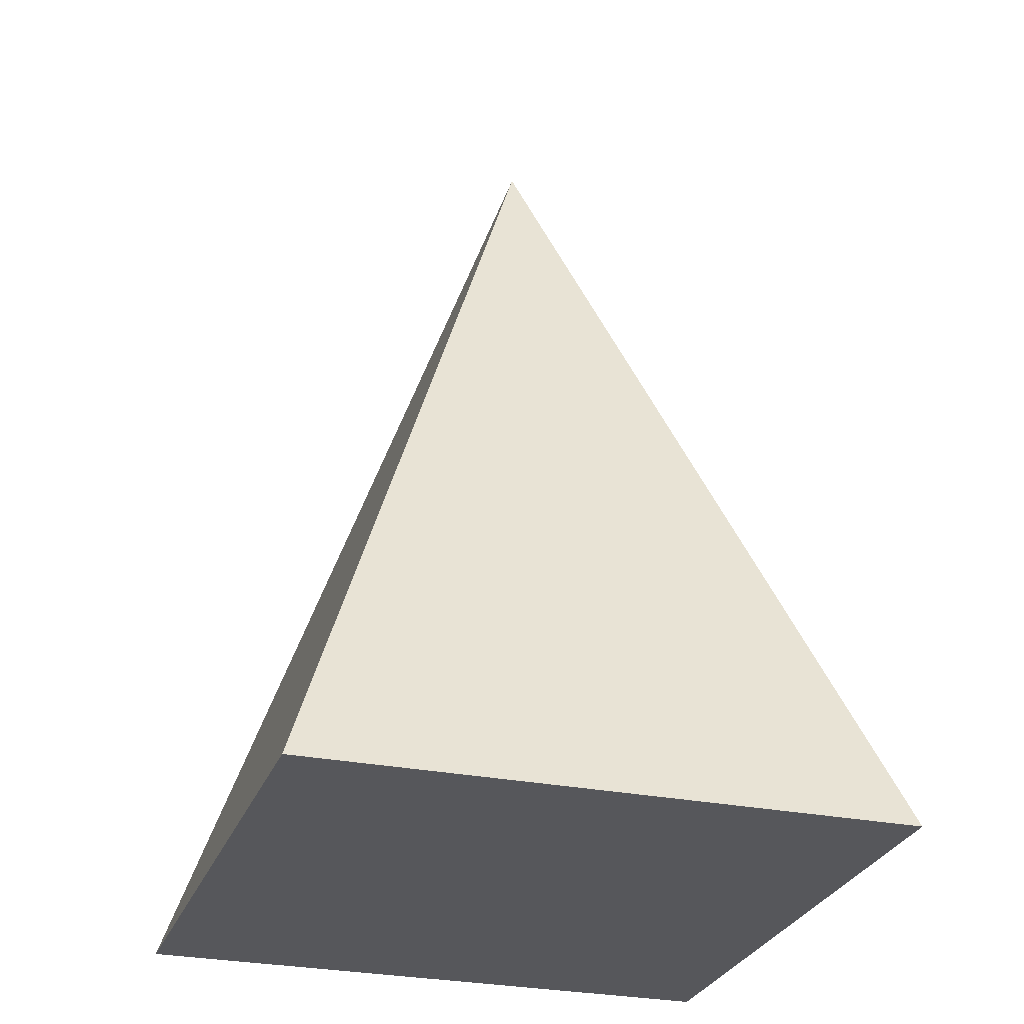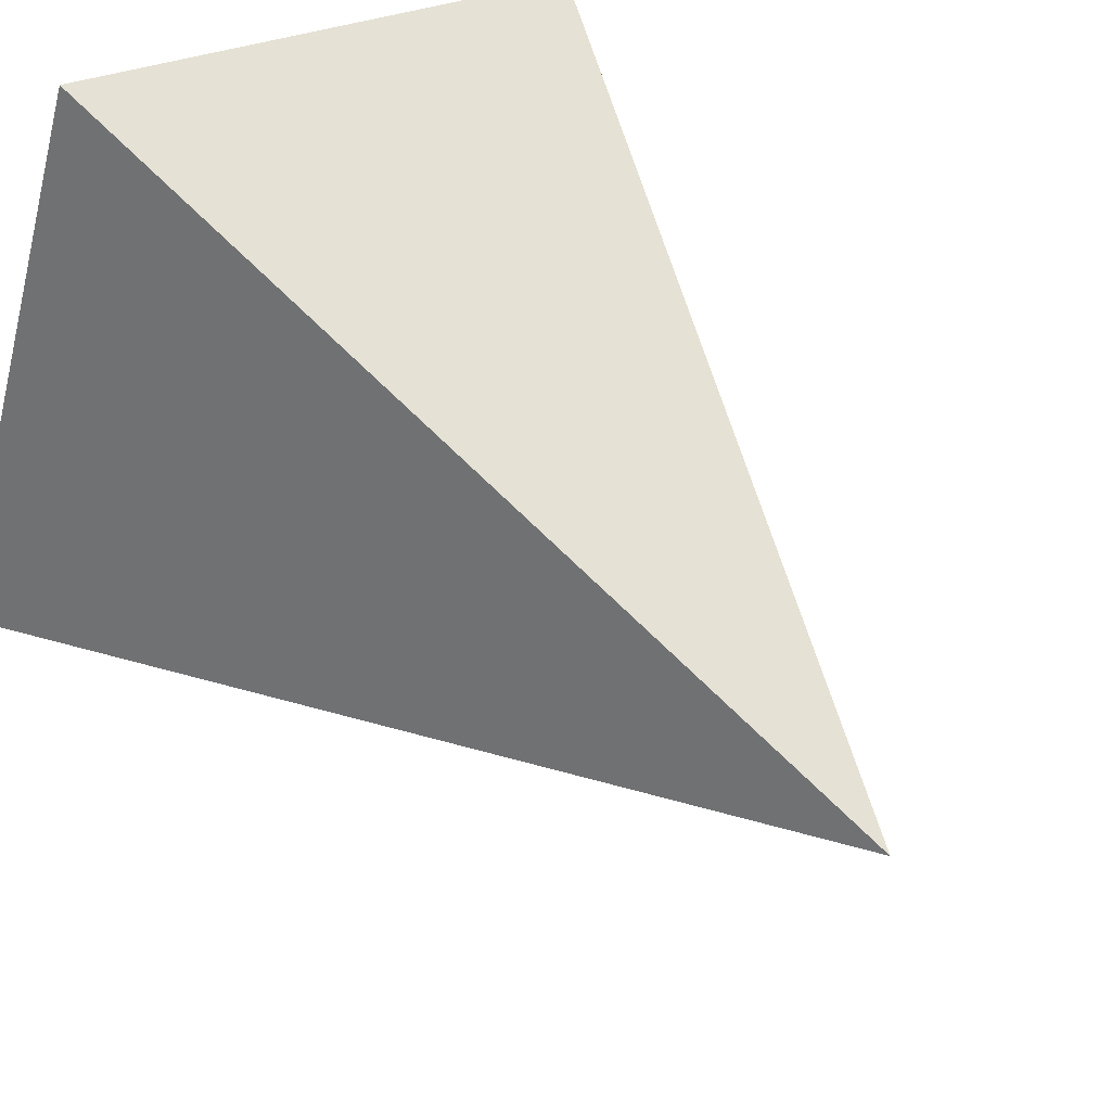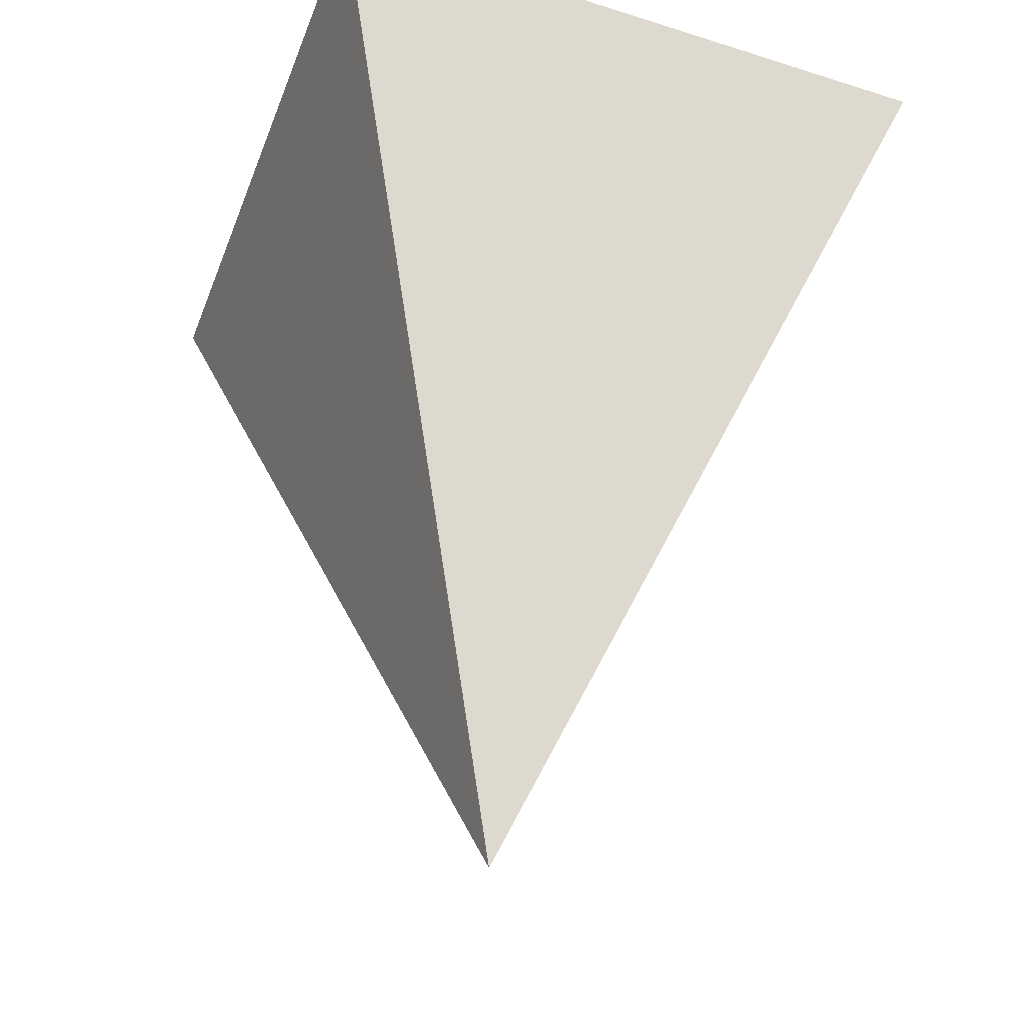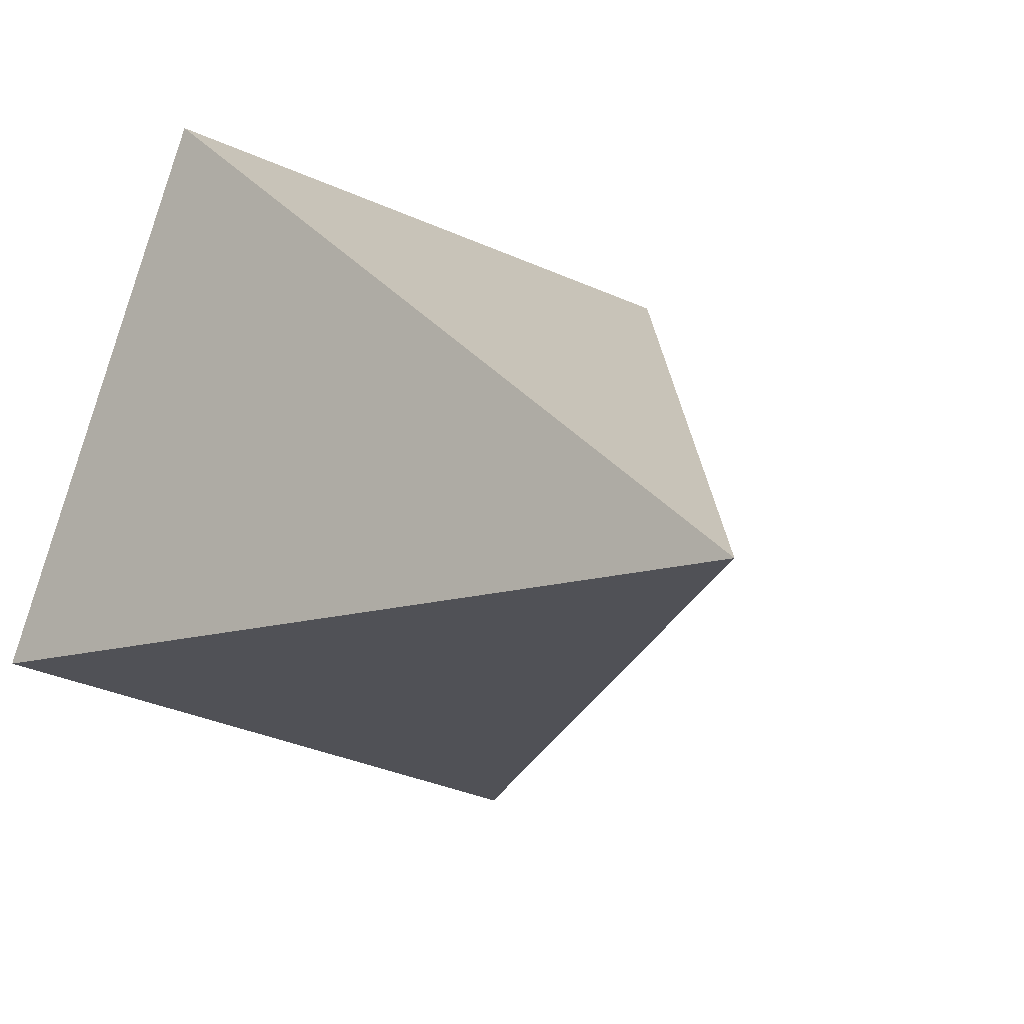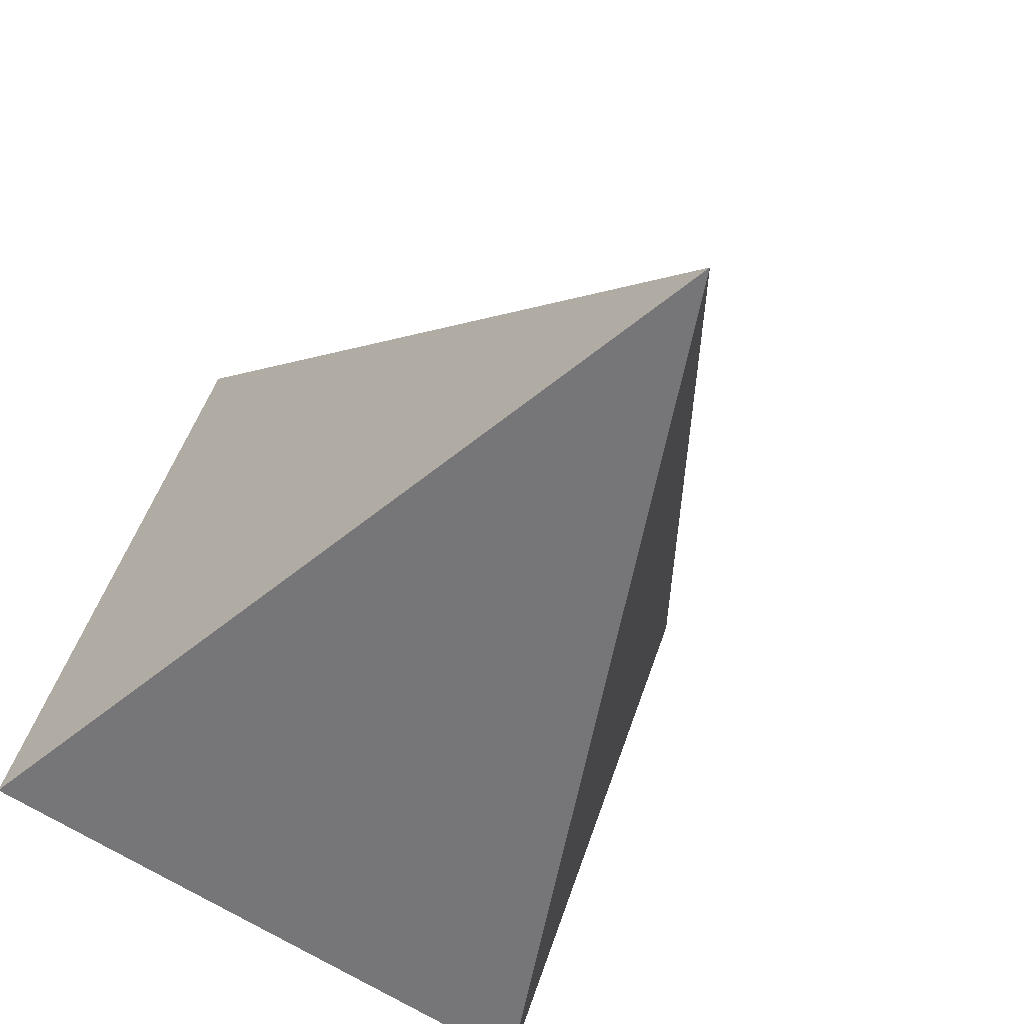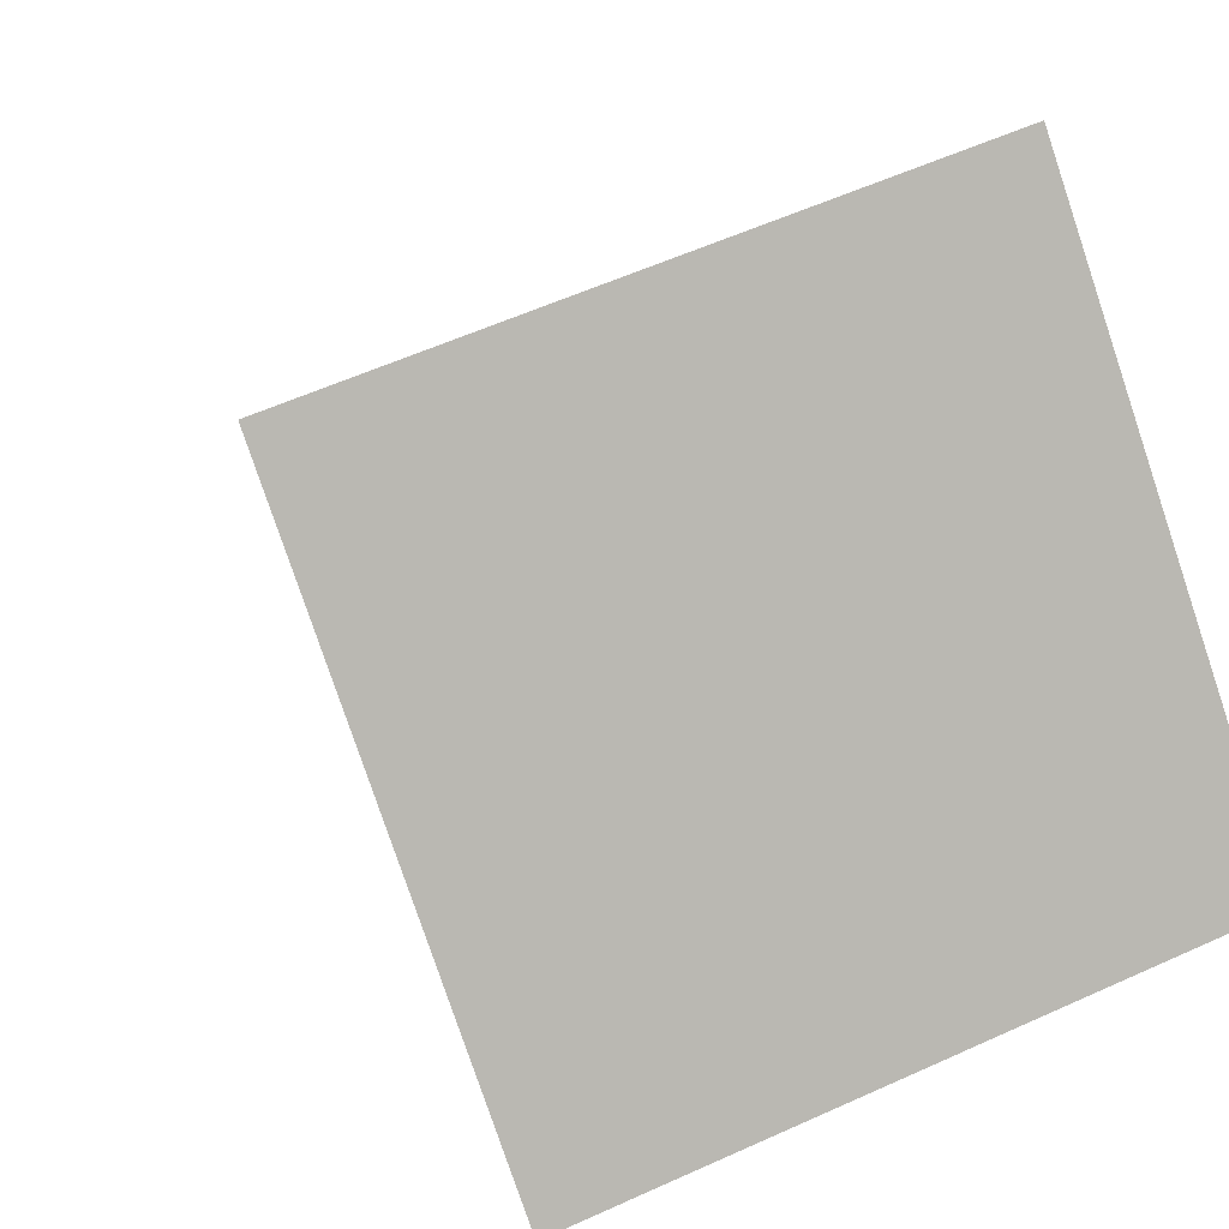
<metadata>
{"format":"obj","ext":"obj","renderer":"f3d","projection":"perspective","resolution":1024,"background":"white","views":[{"elev":-27.1,"azim":53.1,"up":"+Y"},{"elev":51.3,"azim":139.0,"up":"+Z"},{"elev":46.9,"azim":-177.3,"up":"+Z"},{"elev":5.8,"azim":154.0,"up":"+Z"},{"elev":-32.5,"azim":156.5,"up":"+Z"},{"elev":6.2,"azim":-16.7,"up":"+Z"}]}
</metadata>
<code>
o Cone
v -0.4234 0.09104 -0.9111
v 0.008599 2.091 -0.009255
v 0.9105 0.09104 -0.4413
v 0.4406 0.09104 0.8926
v -0.8933 0.09104 0.4228
f 1 2 3
f 3 2 4
f 4 2 5
f 5 2 1
f 1 3 4 5

</code>
